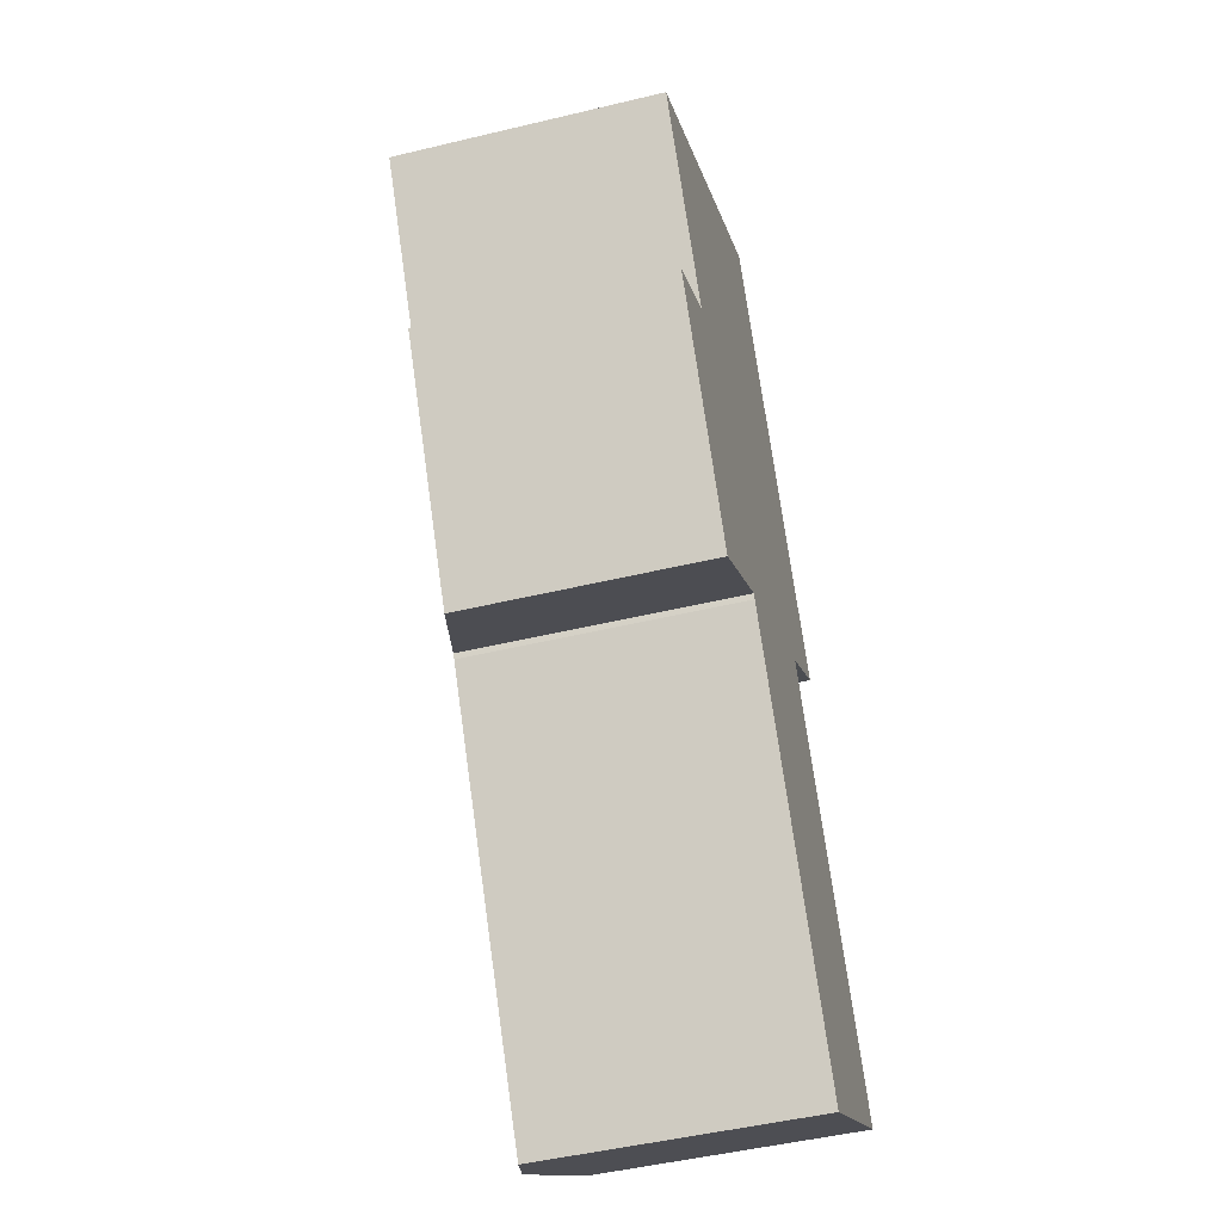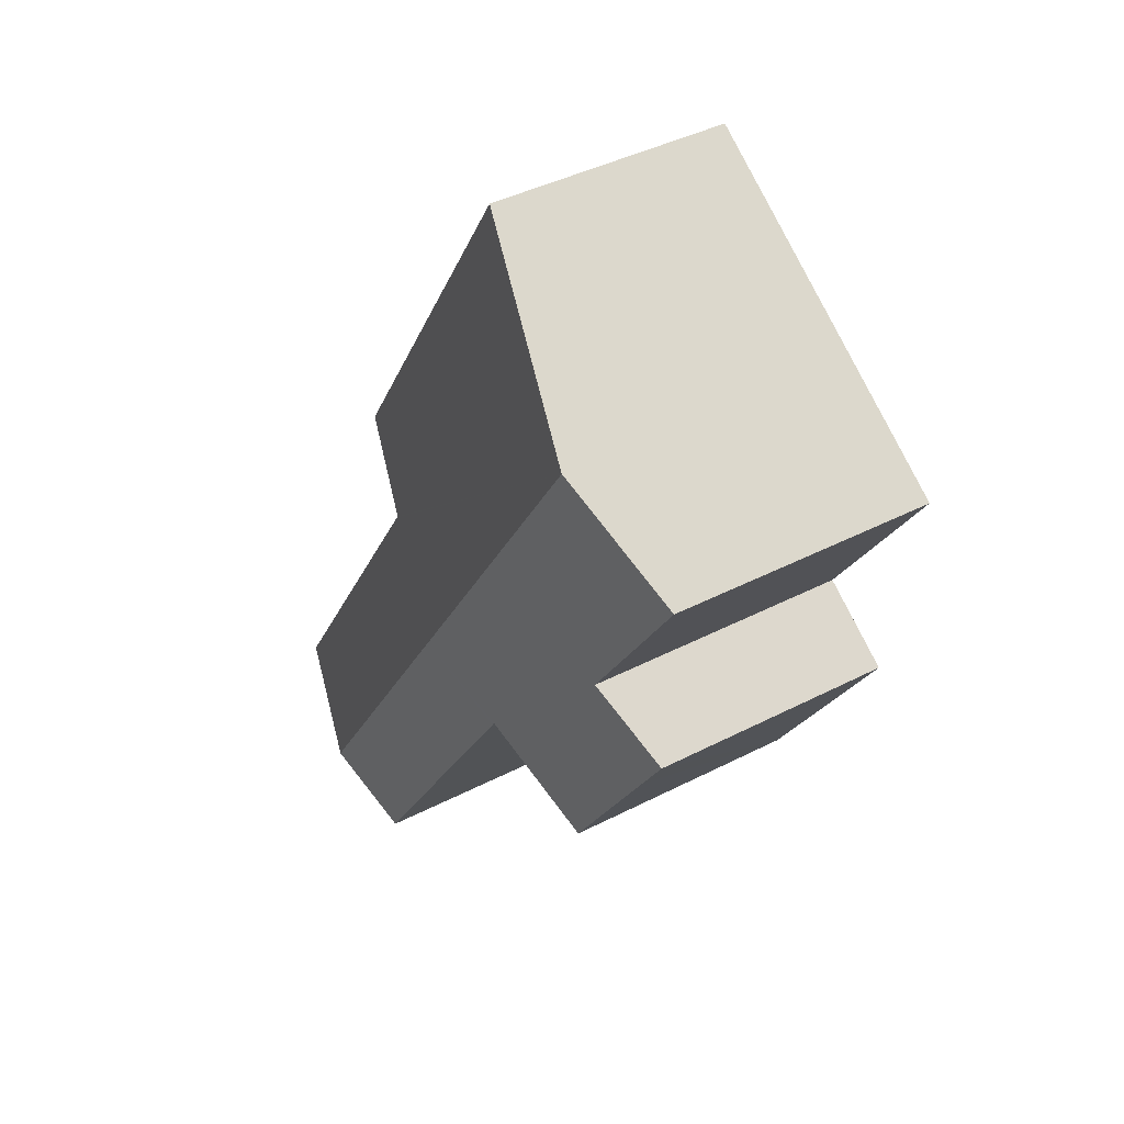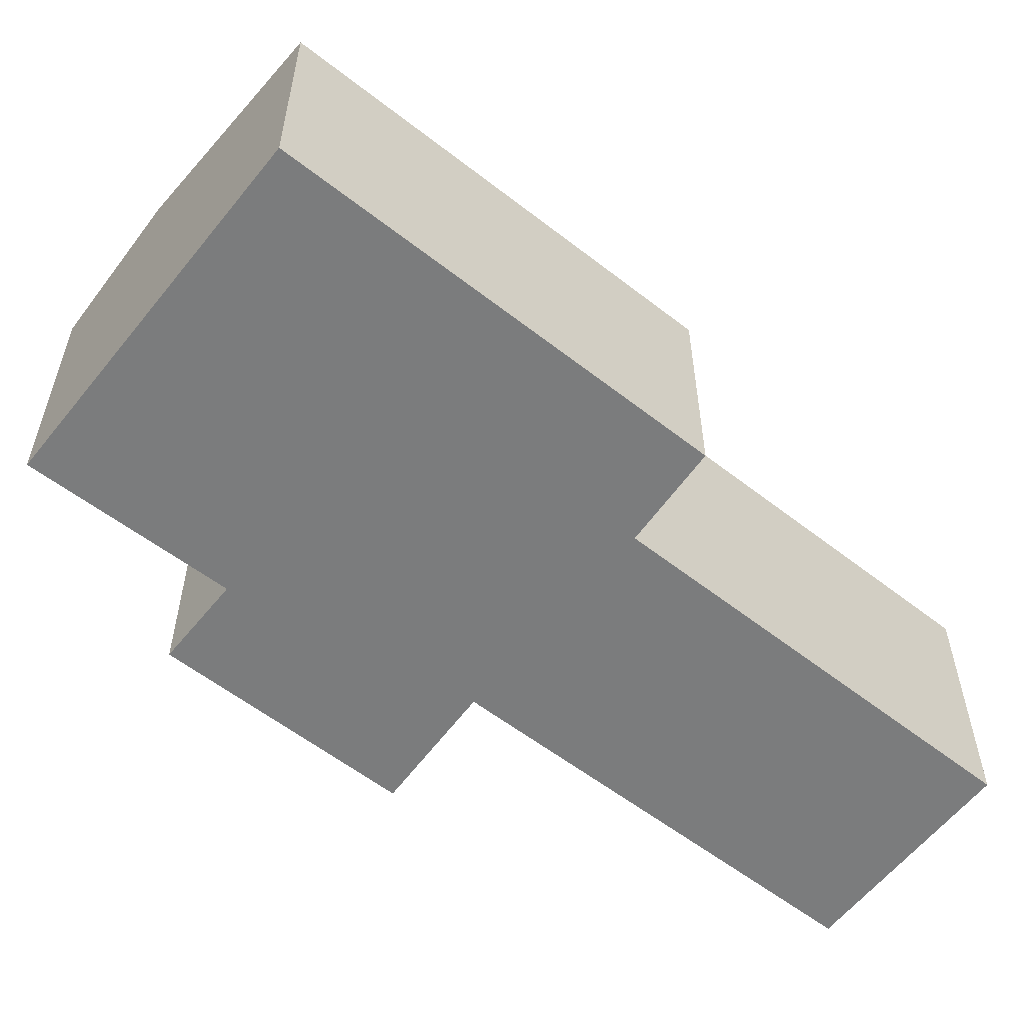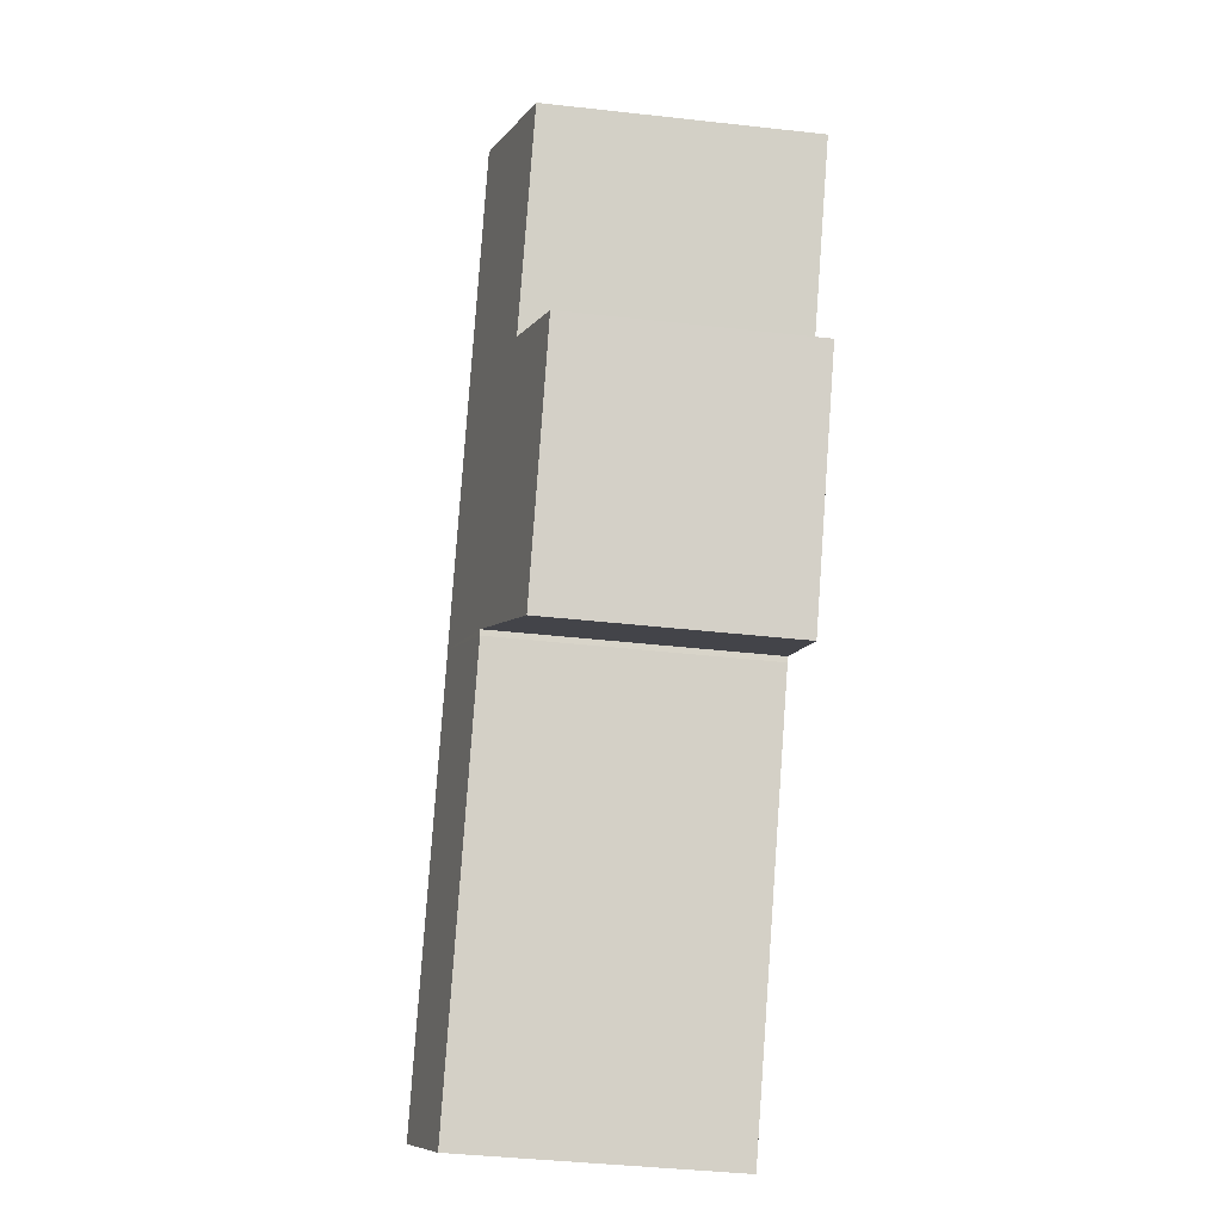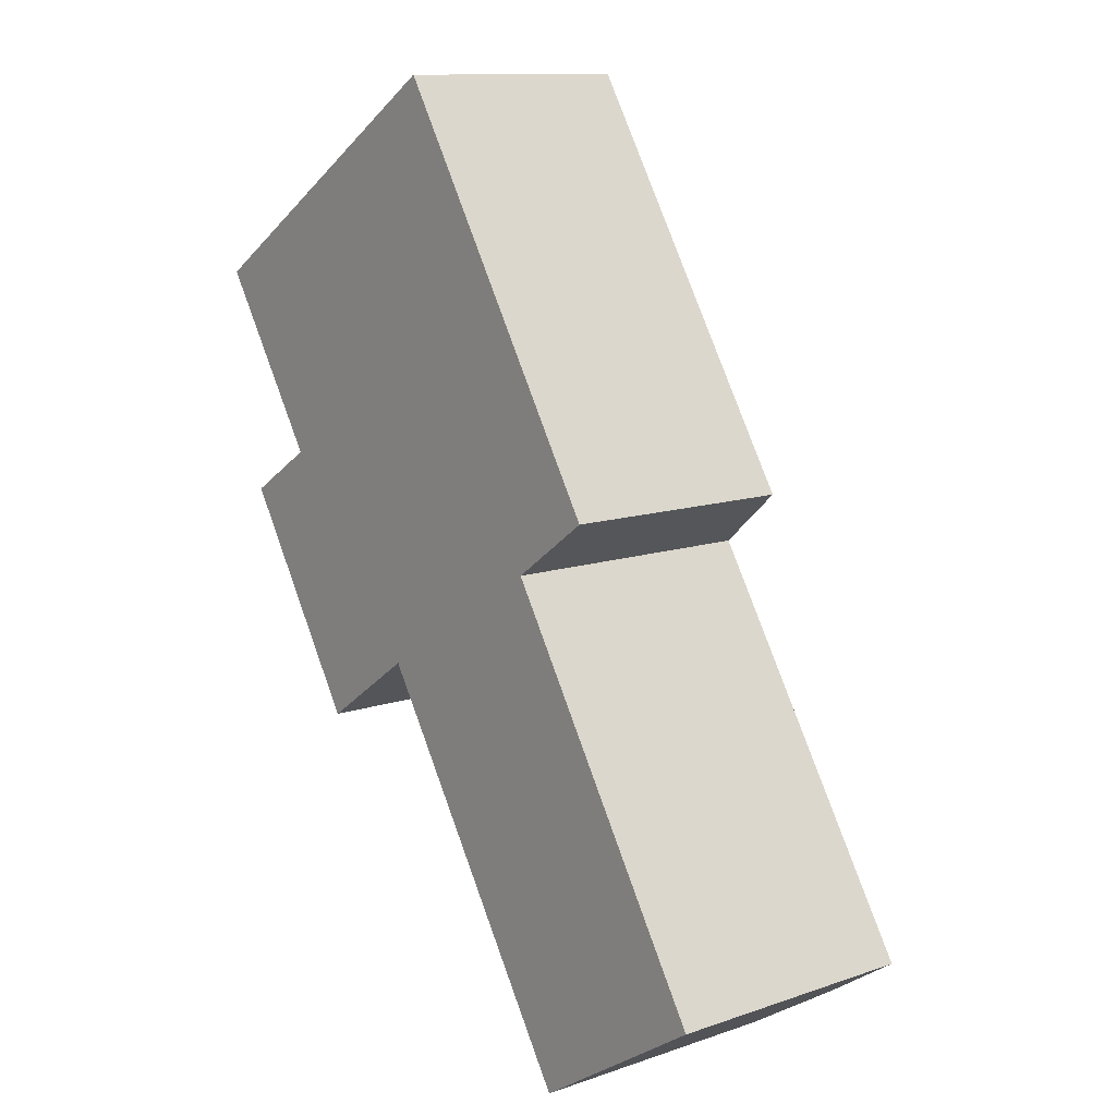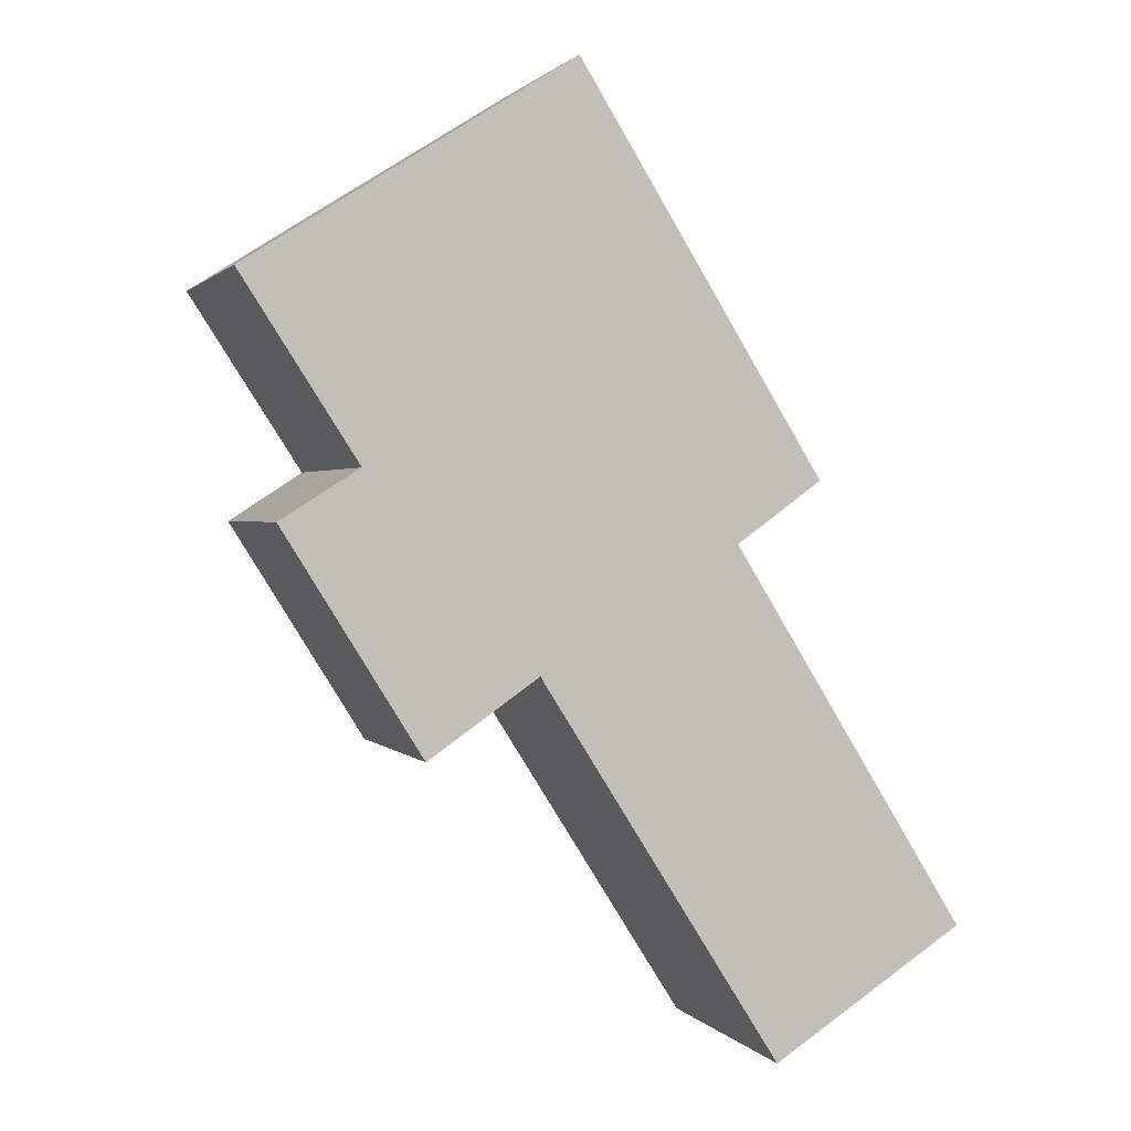
<metadata>
{"format":"obj","ext":"obj","renderer":"f3d","projection":"perspective","resolution":1024,"background":"white","views":[{"elev":-48.6,"azim":-75.0,"up":"+Z"},{"elev":42.1,"azim":-121.8,"up":"+Z"},{"elev":-58.6,"azim":19.3,"up":"+Y"},{"elev":-41.5,"azim":-97.7,"up":"+Z"},{"elev":11.7,"azim":50.6,"up":"+Z"},{"elev":1.2,"azim":-18.2,"up":"+Z"}]}
</metadata>
<code>
v  4.427 3.49 -3.824
v  8.48 3.152 -7.422
v  7.219 3.49 -8.234
v  5.736 3.14 -2.992
v  1.431 3.49 0.909
v  5.717 3.14 -2.961
v  6.724 2.861 -2.239
v  3.828 2.85 2.432
v  0.803 2.865 -3.28
v  3.38 3.22 -4.405
v  2.075 2.863 -5.31
v  1.372 3.113 -2.122
v  0.442 2.866 -2.706
v  0 3.108 1.903e-16
v  3.411 3.219 -4.465
v  6.208 3.219 -8.884
v  6.208 5.44e-16 -8.884
v  3.411 2.734e-16 -4.465
v  3.38 2.697e-16 -4.405
v  2.075 3.251e-16 -5.31
v  0.442 1.657e-16 -2.706
v  0.803 2.008e-16 -3.28
v  1.372 1.299e-16 -2.122
v  0 0 0
v  5.717 1.813e-16 -2.961
v  6.724 1.371e-16 -2.239
v  7.219 5.042e-16 -8.234
v  8.48 4.545e-16 -7.422
v  3.828 -1.489e-16 2.432
v  1.431 -5.566e-17 0.909
v  5.736 1.832e-16 -2.992
g defaultobject
f 1 2 3
f 2 1 4
f 4 1 5
f 4 5 6
f 6 5 7
f 7 5 8
f 9 10 11
f 10 9 1
f 1 9 12
f 1 12 5
f 12 9 13
f 5 12 14
f 15 3 16
f 3 15 1
f 1 15 10
f 17 15 16
f 15 17 18
f 15 19 10
f 19 15 18
f 20 9 11
f 9 20 13
f 13 20 21
f 21 20 22
f 23 14 12
f 14 23 24
f 19 11 10
f 11 19 20
f 7 25 6
f 25 7 26
f 3 17 16
f 17 3 2
f 17 2 27
f 27 2 28
f 13 23 12
f 23 13 21
f 24 5 14
f 5 24 8
f 8 24 29
f 29 24 30
f 8 26 7
f 26 8 29
f 25 4 6
f 4 25 2
f 2 25 28
f 28 25 31
f 22 23 21
f 17 25 18
f 25 17 31
f 31 17 28
f 28 17 27
f 23 30 24
f 30 23 29
f 29 23 26
f 26 23 22
f 26 22 19
f 19 22 20
f 26 19 18
f 26 18 25

</code>
